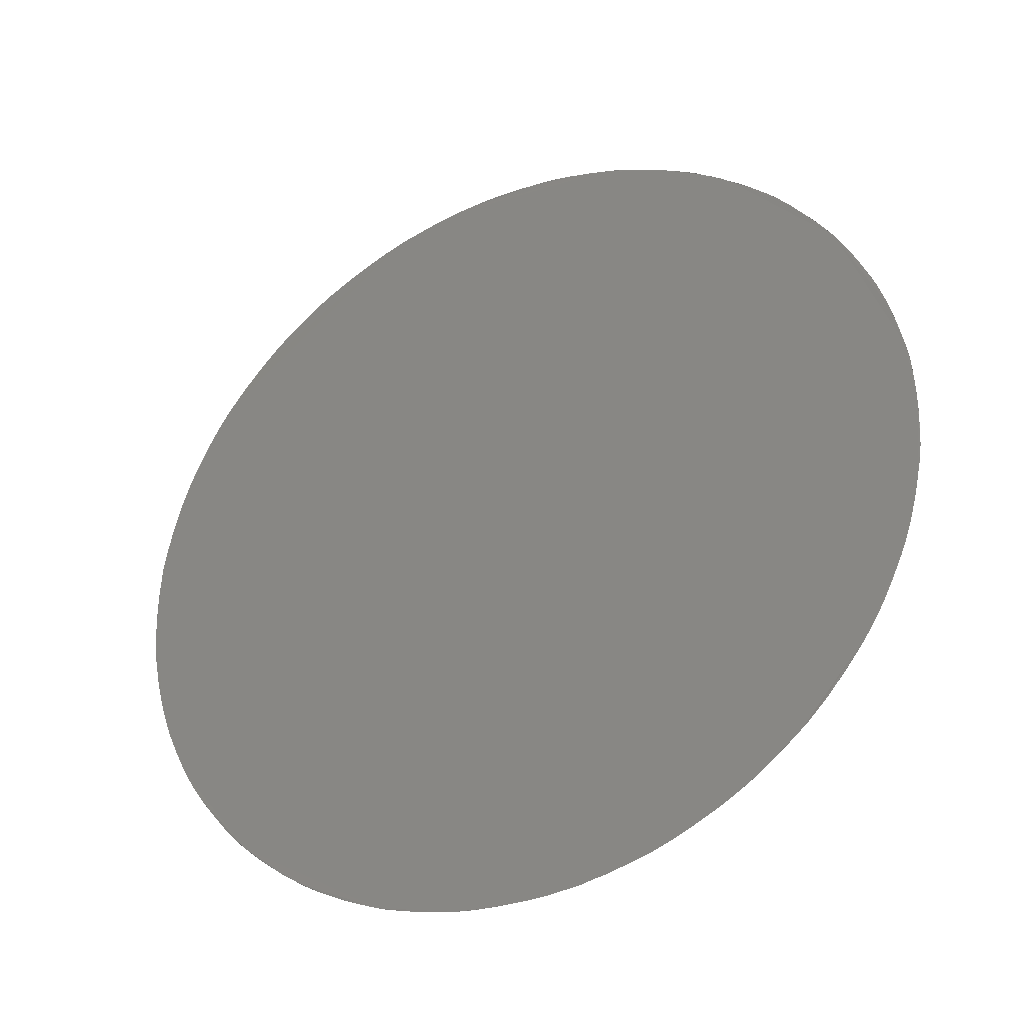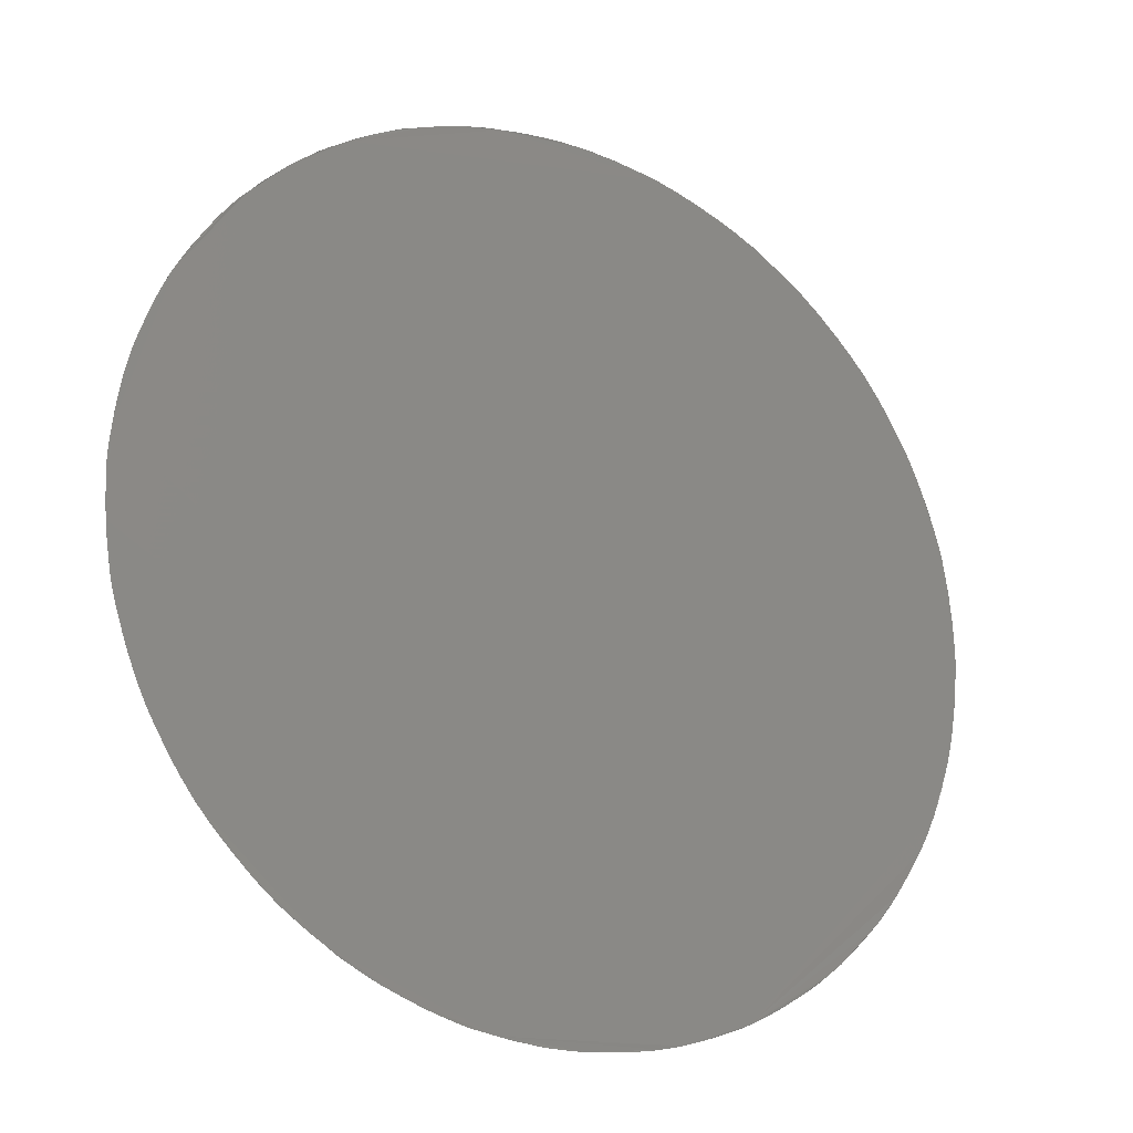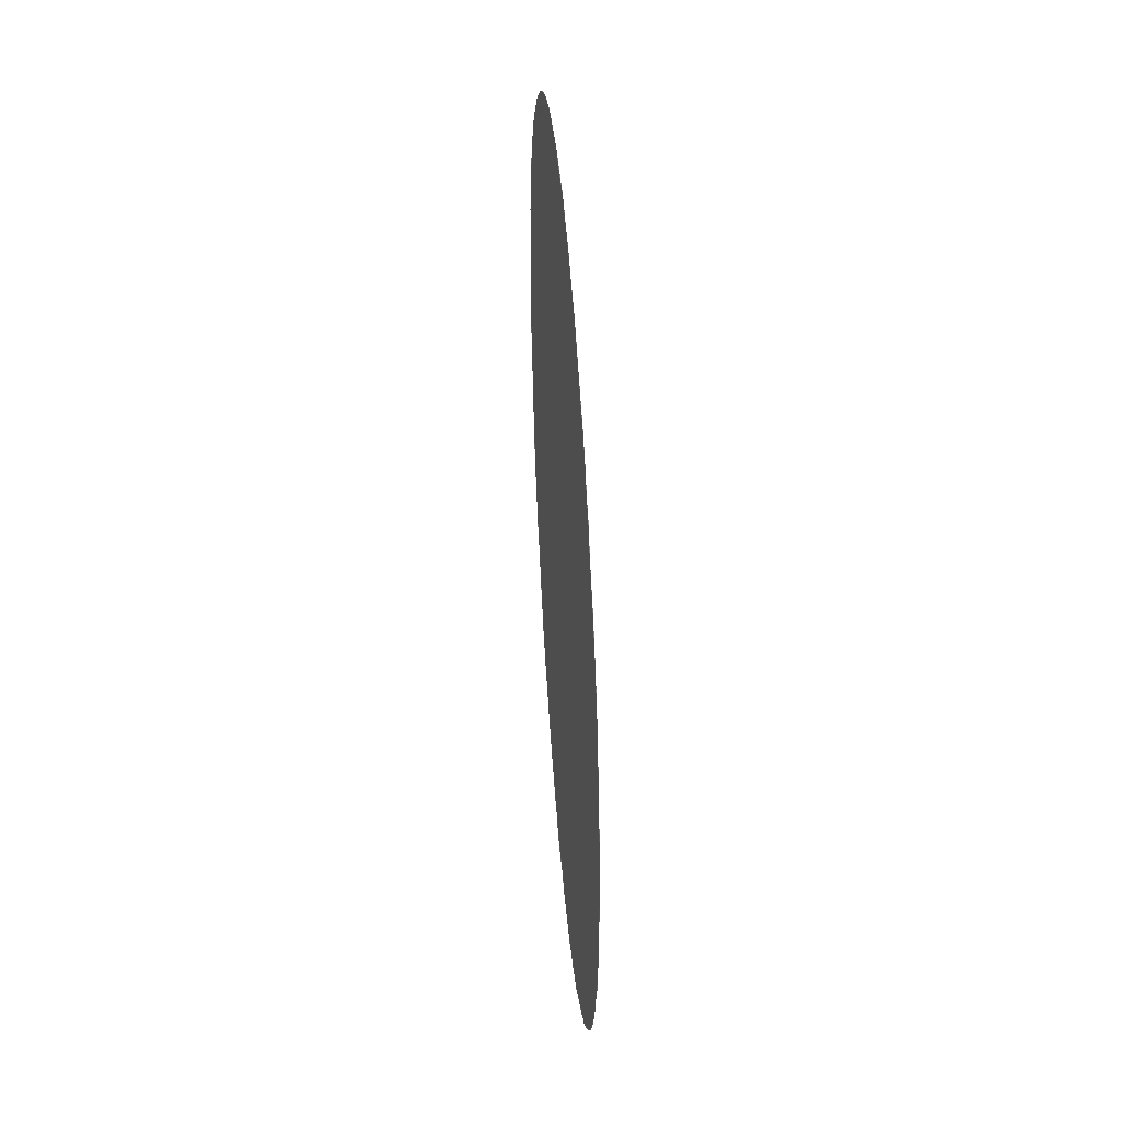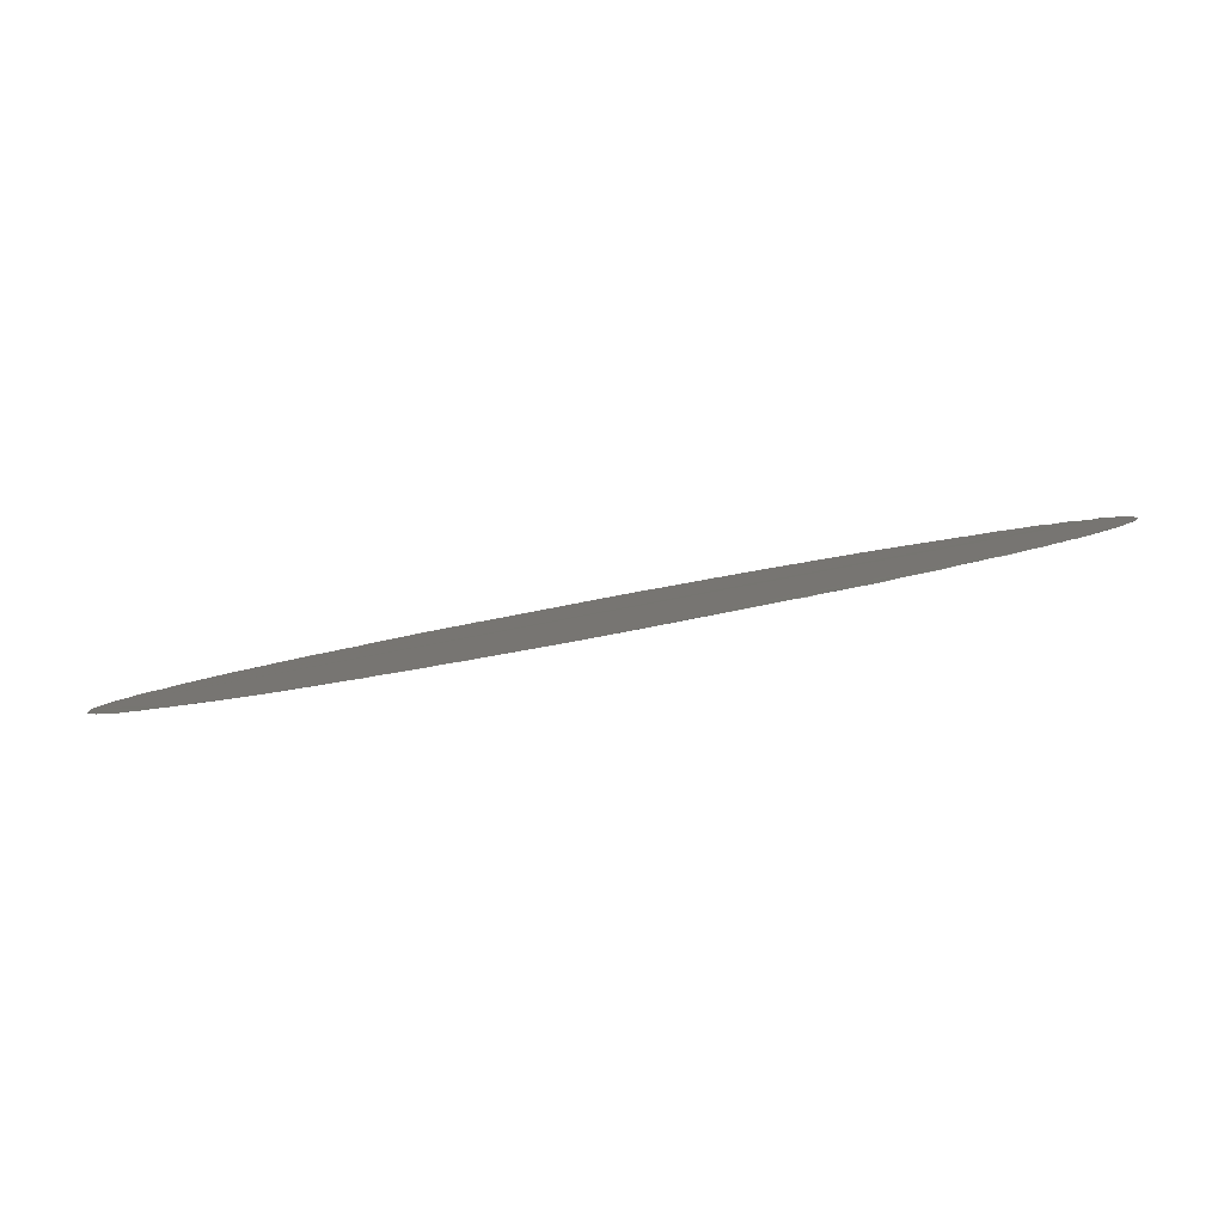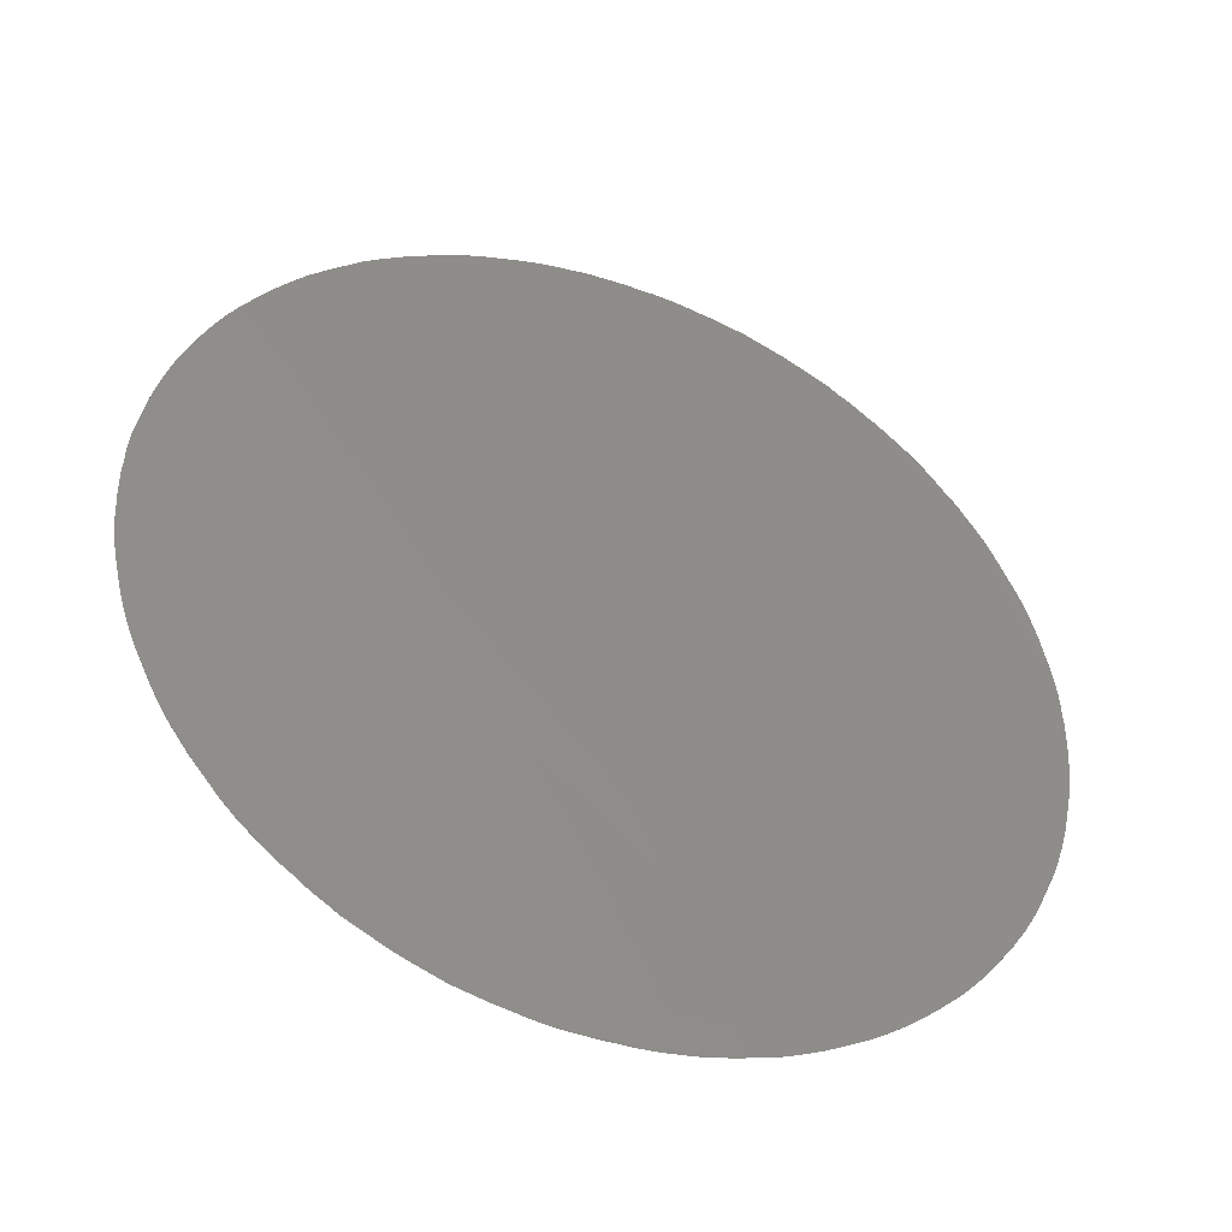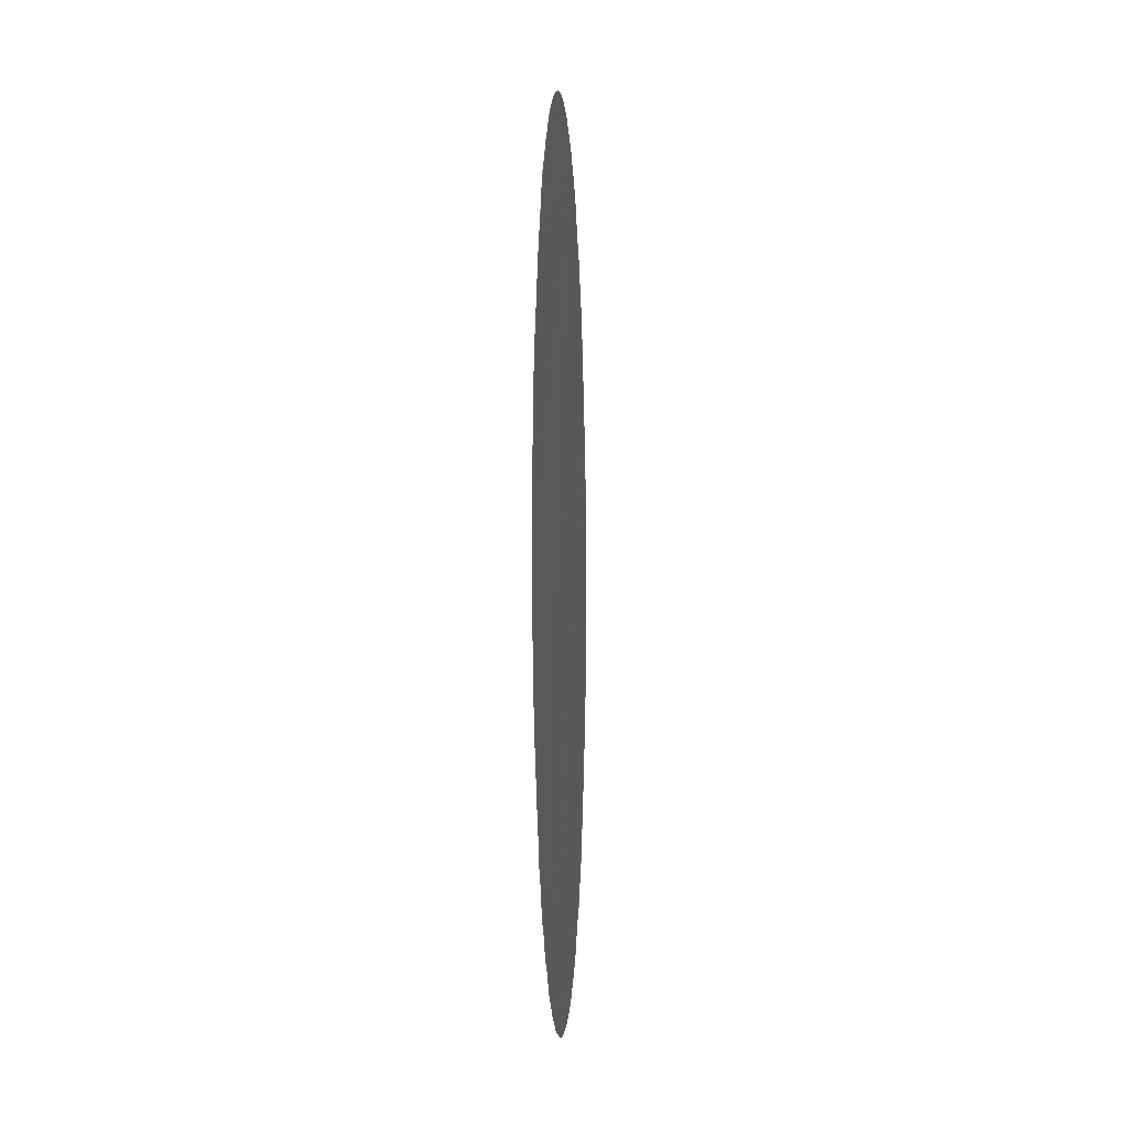
<metadata>
{"format":"stl","ext":"stl","renderer":"f3d","projection":"perspective","resolution":1024,"background":"white","views":[{"elev":-33.4,"azim":-3.6,"up":"+Y"},{"elev":71.3,"azim":174.9,"up":"+Z"},{"elev":44.0,"azim":55.8,"up":"+Y"},{"elev":-26.3,"azim":-68.7,"up":"+Z"},{"elev":-42.4,"azim":-51.6,"up":"+Y"},{"elev":-3.2,"azim":63.2,"up":"+Y"}]}
</metadata>
<code>
# stl→obj: 224 verts, 250 faces
v -0.01007 0.00075 0.01728
v -0.01006 0.000752 0.01729
v -0.01004 0.000753 0.0173
v -0.01002 0.000754 0.01731
v -0.01 0.000754 0.01732
v -0.00998 0.000754 0.01733
v -0.00996 0.000753 0.01734
v -0.009942 0.000752 0.01735
v -0.009927 0.00075 0.01736
v -0.009911 0.000748 0.01737
v -0.009893 0.000745 0.01738
v -0.009874 0.00074 0.01739
v -0.009855 0.000736 0.0174
v -0.009835 0.00073 0.01742
v -0.009816 0.000724 0.01743
v -0.009799 0.000719 0.01744
v -0.009784 0.000713 0.01744
v -0.009769 0.000706 0.01745
v -0.009753 0.000699 0.01746
v -0.009735 0.00069 0.01747
v -0.009717 0.00068 0.01748
v -0.009698 0.000669 0.0175
v -0.009681 0.000659 0.0175
v -0.009666 0.000649 0.01751
v -0.009652 0.000639 0.01752
v -0.009639 0.000629 0.01753
v -0.009624 0.000618 0.01754
v -0.009609 0.000604 0.01755
v -0.009593 0.00059 0.01756
v -0.009577 0.000575 0.01757
v -0.009562 0.00056 0.01757
v -0.009549 0.000547 0.01758
v -0.009538 0.000534 0.01759
v -0.009527 0.000521 0.01759
v -0.009515 0.000506 0.0176
v -0.009502 0.000488 0.01761
v -0.009489 0.00047 0.01761
v -0.009477 0.000452 0.01762
v -0.009465 0.000434 0.01763
v -0.009455 0.000417 0.01764
v -0.009446 0.000402 0.01764
v -0.009438 0.000386 0.01765
v -0.009429 0.000368 0.01765
v -0.01009 0.000748 0.01727
v -0.00942 0.000348 0.01766
v -0.009411 0.000327 0.01766
v -0.009403 0.000306 0.01767
v -0.009395 0.000286 0.01767
v -0.009388 0.000266 0.01767
v -0.009383 0.000249 0.01768
v -0.009378 0.000232 0.01768
v -0.01011 0.000745 0.01726
v -0.01014 0.000736 0.01724
v -0.01013 0.00074 0.01725
v -0.01018 0.000724 0.01721
v -0.01017 0.00073 0.01723
v -0.01022 0.000713 0.0172
v -0.0102 0.000719 0.0172
v -0.01025 0.000699 0.01718
v -0.01023 0.000706 0.01719
v -0.009373 0.000212 0.01768
v -0.009368 0.000191 0.01769
v -0.009363 0.000168 0.01769
v -0.009359 0.000145 0.01769
v -0.009355 0.000123 0.01769
v -0.009352 0.000103 0.01769
v -0.00935 8.5e-05 0.0177
v -0.009349 6.6e-05 0.0177
v -0.009348 4.6e-05 0.0177
v -0.01026 0.00069 0.01717
v -0.0103 0.000669 0.01715
v -0.01028 0.00068 0.01716
v -0.01033 0.000649 0.01713
v -0.01032 0.000659 0.01714
v -0.01036 0.000629 0.01711
v -0.01035 0.000639 0.01712
v -0.009347 2.3e-05 0.0177
v -0.009347 -0 0.0177
v -0.009347 -2.3e-05 0.0177
v -0.009348 -4.6e-05 0.0177
v -0.009349 -6.6e-05 0.0177
v -0.00935 -8.5e-05 0.0177
v -0.009352 -0.000103 0.01769
v -0.009355 -0.000123 0.01769
v -0.009359 -0.000145 0.01769
v -0.009363 -0.000168 0.01769
v -0.009368 -0.000191 0.01769
v -0.009373 -0.000212 0.01768
v -0.009378 -0.000232 0.01768
v -0.009383 -0.000249 0.01768
v -0.009388 -0.000266 0.01767
v -0.009395 -0.000286 0.01767
v -0.009403 -0.000306 0.01767
v -0.009411 -0.000327 0.01766
v -0.00942 -0.000348 0.01766
v -0.009429 -0.000368 0.01765
v -0.009438 -0.000386 0.01765
v -0.009446 -0.000402 0.01764
v -0.009455 -0.000417 0.01764
v -0.009465 -0.000434 0.01763
v -0.009477 -0.000452 0.01762
v -0.009489 -0.00047 0.01761
v -0.009502 -0.000488 0.01761
v -0.009515 -0.000506 0.0176
v -0.009527 -0.000521 0.01759
v -0.009538 -0.000534 0.01759
v -0.009549 -0.000547 0.01758
v -0.01038 0.000618 0.0171
v -0.01041 0.00059 0.01708
v -0.01039 0.000604 0.01709
v -0.01044 0.00056 0.01707
v -0.01042 0.000575 0.01708
v -0.01046 0.000534 0.01705
v -0.01045 0.000547 0.01706
v -0.01048 0.000506 0.01704
v -0.01047 0.000521 0.01705
v -0.009562 -0.00056 0.01757
v -0.009577 -0.000575 0.01757
v -0.009593 -0.00059 0.01756
v -0.009609 -0.000604 0.01755
v -0.009624 -0.000618 0.01754
v -0.009639 -0.000629 0.01753
v -0.009652 -0.000639 0.01752
v -0.009666 -0.000649 0.01751
v -0.009681 -0.000659 0.0175
v -0.01051 0.00047 0.01703
v -0.0105 0.000488 0.01703
v -0.01053 0.000434 0.01701
v -0.01052 0.000452 0.01702
v -0.01055 0.000402 0.017
v -0.01055 0.000417 0.01701
v -0.01057 0.000368 0.01699
v -0.01056 0.000386 0.017
v -0.009698 -0.000669 0.0175
v -0.009717 -0.00068 0.01748
v -0.009735 -0.00069 0.01747
v -0.009753 -0.000699 0.01746
v -0.009769 -0.000706 0.01745
v -0.009784 -0.000713 0.01744
v -0.009799 -0.000719 0.01744
v -0.009816 -0.000724 0.01743
v -0.009835 -0.00073 0.01742
v -0.009855 -0.000736 0.0174
v -0.009874 -0.00074 0.01739
v -0.009893 -0.000745 0.01738
v -0.009911 -0.000748 0.01737
v -0.009927 -0.00075 0.01736
v -0.009942 -0.000752 0.01735
v -0.00996 -0.000753 0.01734
v -0.00998 -0.000754 0.01733
v -0.01 -0.000754 0.01732
v -0.01002 -0.000754 0.01731
v -0.01004 -0.000753 0.0173
v -0.01006 -0.000752 0.01729
v -0.01007 -0.00075 0.01728
v -0.01009 -0.000748 0.01727
v -0.01011 -0.000745 0.01726
v -0.01013 -0.00074 0.01725
v -0.01014 -0.000736 0.01724
v -0.01017 -0.00073 0.01723
v -0.01018 -0.000724 0.01721
v -0.0102 -0.000719 0.0172
v -0.01022 -0.000713 0.0172
v -0.01023 -0.000706 0.01719
v -0.01025 -0.000699 0.01718
v -0.01026 -0.00069 0.01717
v -0.01028 -0.00068 0.01716
v -0.0103 -0.000669 0.01715
v -0.01032 -0.000659 0.01714
v -0.01033 -0.000649 0.01713
v -0.01035 -0.000639 0.01712
v -0.01036 -0.000629 0.01711
v -0.01038 -0.000618 0.0171
v -0.01039 -0.000604 0.01709
v -0.01041 -0.00059 0.01708
v -0.01042 -0.000575 0.01708
v -0.01044 -0.00056 0.01707
v -0.01045 -0.000547 0.01706
v -0.01046 -0.000534 0.01705
v -0.01047 -0.000521 0.01705
v -0.01048 -0.000506 0.01704
v -0.0105 -0.000488 0.01703
v -0.01051 -0.00047 0.01703
v -0.01052 -0.000452 0.01702
v -0.01053 -0.000434 0.01701
v -0.01055 -0.000417 0.01701
v -0.01055 -0.000402 0.017
v -0.01056 -0.000386 0.017
v -0.01057 -0.000368 0.01699
v -0.01059 0.000327 0.01698
v -0.01058 0.000348 0.01699
v -0.0106 0.000286 0.01697
v -0.0106 0.000306 0.01698
v -0.01062 0.000249 0.01696
v -0.01061 0.000266 0.01697
v -0.01062 0.000232 0.01696
v -0.01063 0.000191 0.01696
v -0.01063 0.000212 0.01696
v -0.01064 0.000145 0.01695
v -0.01064 0.000168 0.01695
v -0.01065 0.000103 0.01695
v -0.01064 0.000123 0.01695
v -0.01065 6.6e-05 0.01694
v -0.01065 8.5e-05 0.01695
v -0.01058 -0.000348 0.01699
v -0.01059 -0.000327 0.01698
v -0.0106 -0.000306 0.01698
v -0.0106 -0.000286 0.01697
v -0.01061 -0.000266 0.01697
v -0.01062 -0.000249 0.01696
v -0.01062 -0.000232 0.01696
v -0.01063 -0.000212 0.01696
v -0.01063 -0.000191 0.01696
v -0.01064 -0.000168 0.01695
v -0.01064 -0.000145 0.01695
v -0.01064 -0.000123 0.01695
v -0.01065 -0.000103 0.01695
v -0.01065 -8.5e-05 0.01695
v -0.01065 -6.6e-05 0.01694
v -0.01065 4.6e-05 0.01694
v -0.01065 -0 0.01694
v -0.01065 2.3e-05 0.01694
v -0.01065 -4.6e-05 0.01694
v -0.01065 -2.3e-05 0.01694
f 1 2 3
f 3 4 5
f 5 6 7
f 7 8 9
f 9 9 10
f 10 11 12
f 12 13 14
f 14 15 16
f 16 17 17
f 17 18 19
f 19 20 21
f 21 22 23
f 23 24 25
f 25 25 26
f 26 27 28
f 28 29 30
f 30 31 32
f 32 33 33
f 33 34 35
f 35 36 37
f 37 38 39
f 39 40 41
f 41 42 43
f 39 41 41
f 35 37 39
f 32 33 35
f 28 30 32
f 25 26 28
f 21 23 25
f 17 19 21
f 14 16 17
f 10 12 14
f 7 9 10
f 3 5 7
f 44 1 1
f 1 3 7
f 7 10 14
f 14 17 21
f 21 25 28
f 28 32 35
f 35 39 41
f 41 43 45
f 45 46 47
f 47 48 49
f 50 50 51
f 47 49 50
f 41 45 47
f 28 35 41
f 14 21 28
f 1 7 14
f 52 44 1
f 53 54 52
f 55 56 53
f 57 58 55
f 59 60 57
f 57 57 55
f 55 53 52
f 52 1 14
f 14 28 41
f 41 47 50
f 50 51 61
f 61 62 63
f 63 64 65
f 65 66 67
f 67 68 69
f 65 67 67
f 61 63 65
f 41 50 61
f 52 14 41
f 57 55 52
f 70 59 57
f 71 72 70
f 73 74 71
f 75 76 76
f 76 73 71
f 71 70 57
f 57 52 41
f 41 61 65
f 65 67 69
f 69 77 78
f 78 79 80
f 80 81 82
f 82 82 83
f 83 84 85
f 85 86 87
f 87 88 89
f 89 90 90
f 90 91 92
f 92 93 94
f 94 95 96
f 96 97 98
f 98 98 99
f 99 100 101
f 101 102 103
f 103 104 105
f 106 106 107
f 103 105 106
f 99 101 103
f 96 98 99
f 92 94 96
f 89 90 92
f 85 87 89
f 82 83 85
f 78 80 82
f 65 69 78
f 57 41 65
f 76 71 57
f 108 75 76
f 109 110 108
f 111 112 109
f 113 114 111
f 115 116 113
f 113 113 111
f 111 109 108
f 108 76 57
f 57 65 78
f 78 82 85
f 85 89 92
f 92 96 99
f 99 103 106
f 106 107 117
f 117 118 119
f 119 120 121
f 121 122 123
f 123 124 125
f 121 123 123
f 117 119 121
f 99 106 117
f 85 92 99
f 57 78 85
f 111 108 57
f 115 113 111
f 126 127 115
f 128 129 126
f 130 131 128
f 132 133 130
f 130 130 128
f 128 126 115
f 115 111 57
f 57 85 99
f 99 117 121
f 121 123 125
f 125 134 135
f 135 136 137
f 137 138 139
f 139 139 140
f 140 141 142
f 142 143 144
f 144 145 146
f 146 147 147
f 147 148 149
f 149 150 151
f 151 152 153
f 153 154 155
f 155 155 156
f 156 157 158
f 158 159 160
f 160 161 162
f 162 163 163
f 163 164 165
f 165 166 167
f 167 168 169
f 169 170 171
f 171 171 172
f 172 173 174
f 174 175 176
f 176 177 178
f 178 179 179
f 179 180 181
f 181 182 183
f 183 184 185
f 185 186 187
f 187 188 189
f 185 187 187
f 181 183 185
f 178 179 181
f 174 176 178
f 171 172 174
f 167 169 171
f 163 165 167
f 160 162 163
f 156 158 160
f 153 155 156
f 149 151 153
f 146 147 149
f 142 144 146
f 139 140 142
f 135 137 139
f 121 125 135
f 57 99 121
f 128 115 57
f 132 130 128
f 190 191 132
f 192 193 190
f 194 195 192
f 196 194 194
f 197 198 196
f 199 200 197
f 201 202 199
f 203 204 204
f 204 201 199
f 199 197 196
f 196 194 192
f 192 190 132
f 132 128 57
f 57 121 135
f 135 139 142
f 142 146 149
f 149 153 156
f 156 160 163
f 163 167 171
f 171 174 178
f 178 181 185
f 185 187 189
f 189 205 206
f 206 207 208
f 208 209 210
f 210 210 211
f 211 212 213
f 213 214 215
f 215 216 217
f 218 218 219
f 215 217 218
f 211 213 215
f 208 210 211
f 189 206 208
f 178 185 189
f 163 171 178
f 149 156 163
f 135 142 149
f 132 57 135
f 196 192 132
f 204 199 196
f 220 203 204
f 221 222 220
f 223 224 221
f 218 219 223
f 211 215 218
f 189 208 211
f 163 178 189
f 135 149 163
f 196 132 135
f 220 204 196
f 223 221 220
f 211 218 223
f 163 189 211
f 196 135 163
f 223 220 196
f 163 211 223
f 163 223 196

</code>
